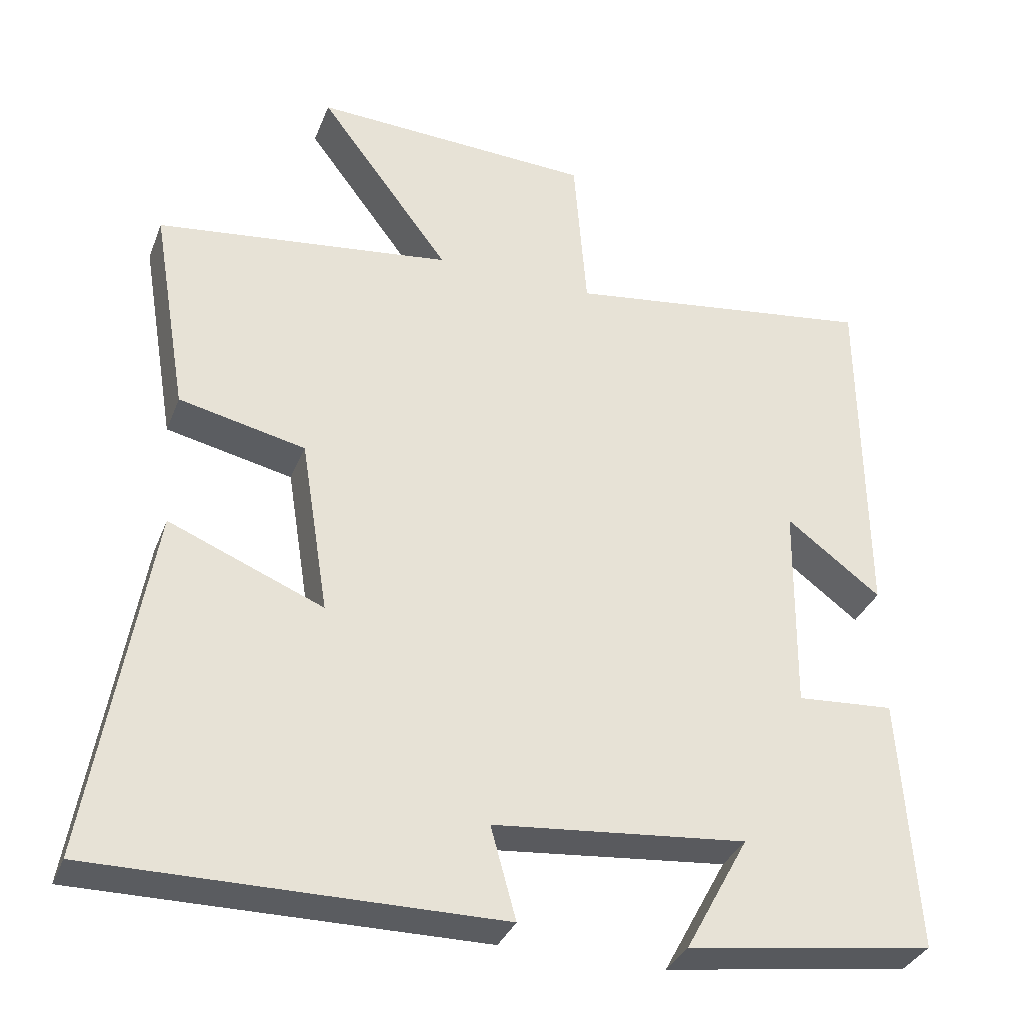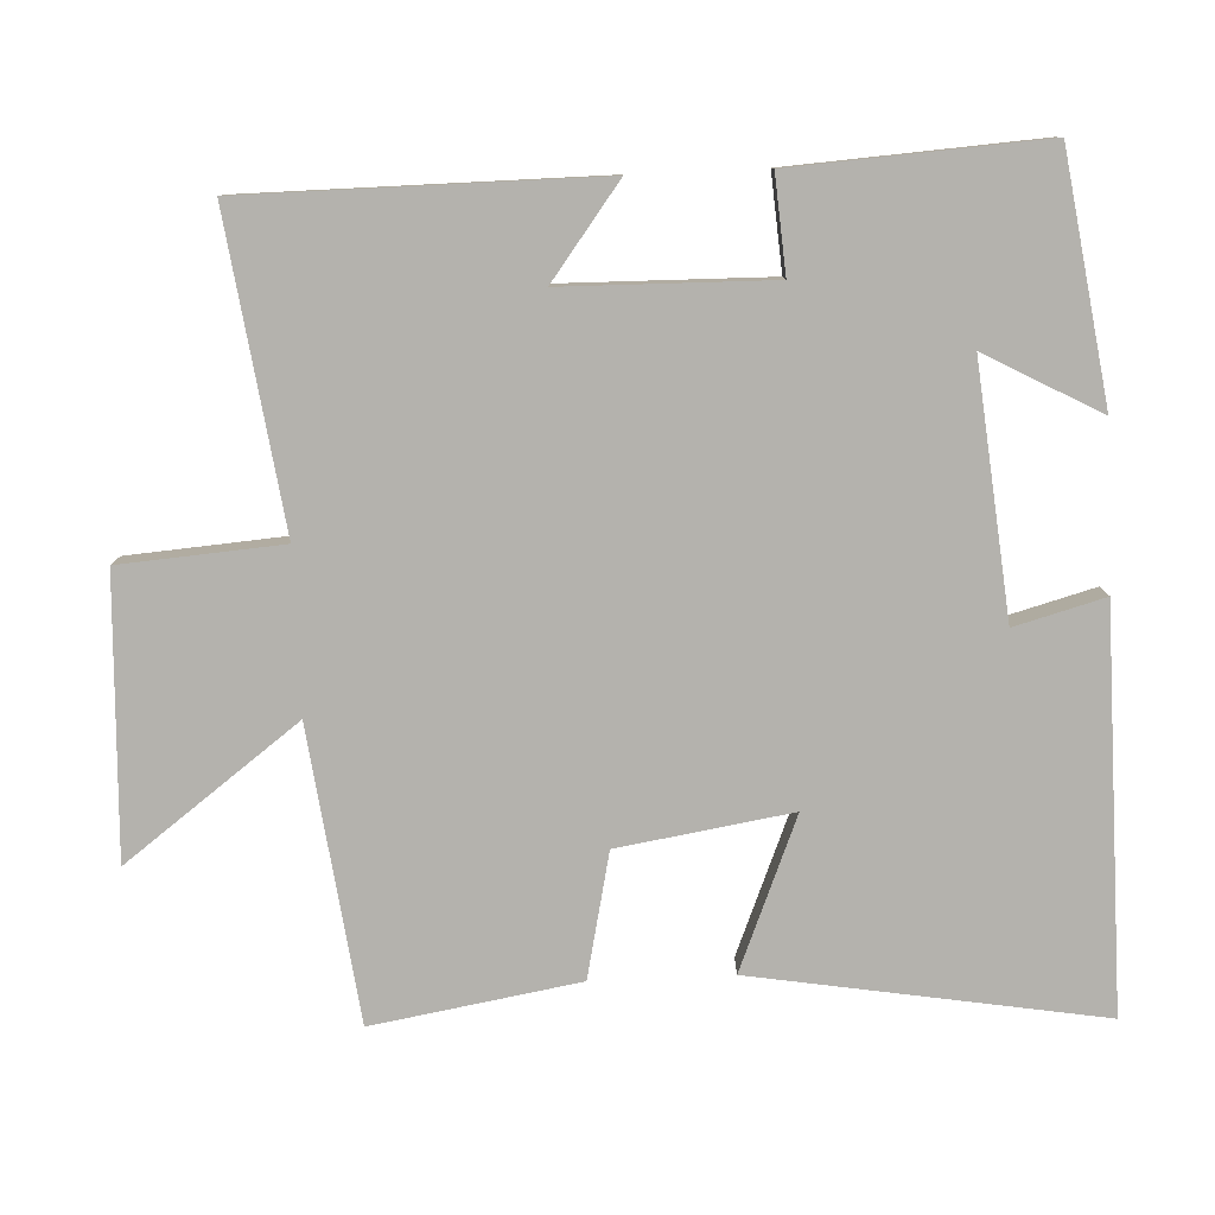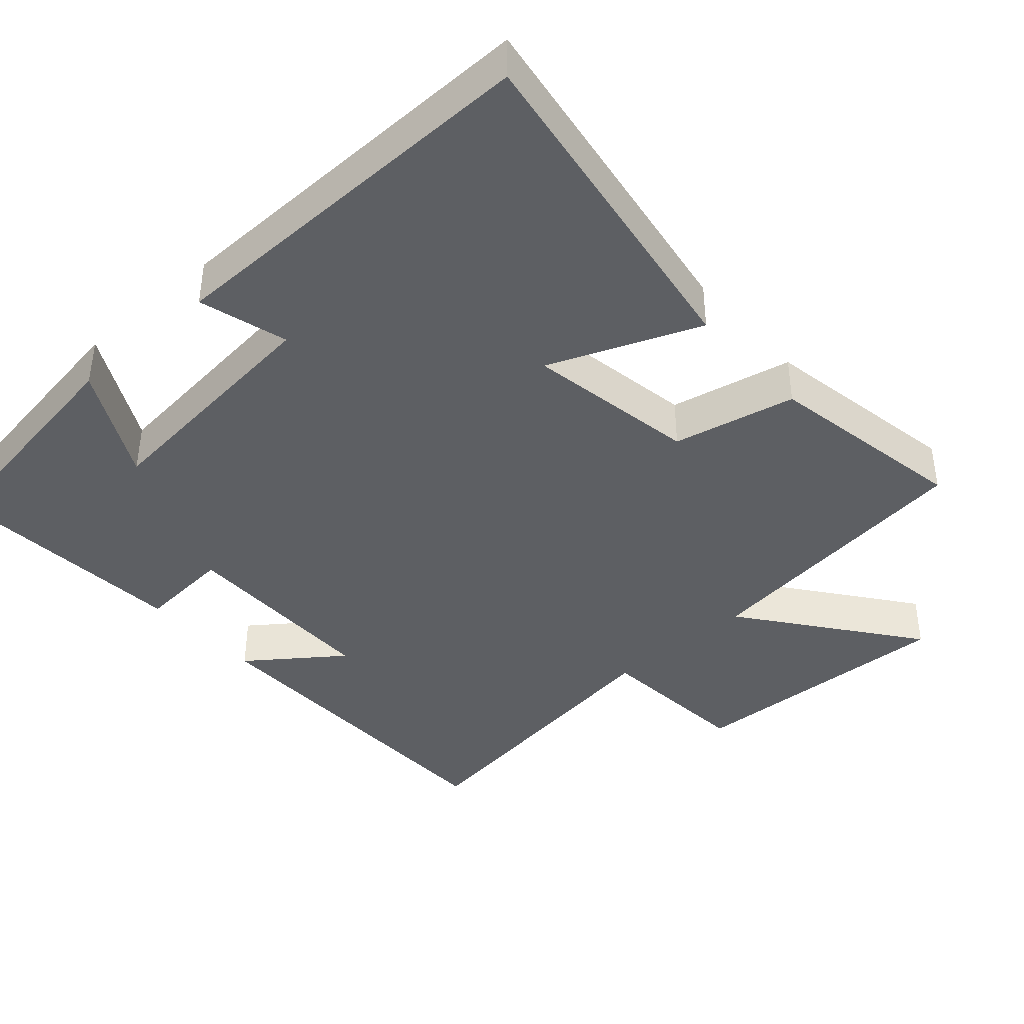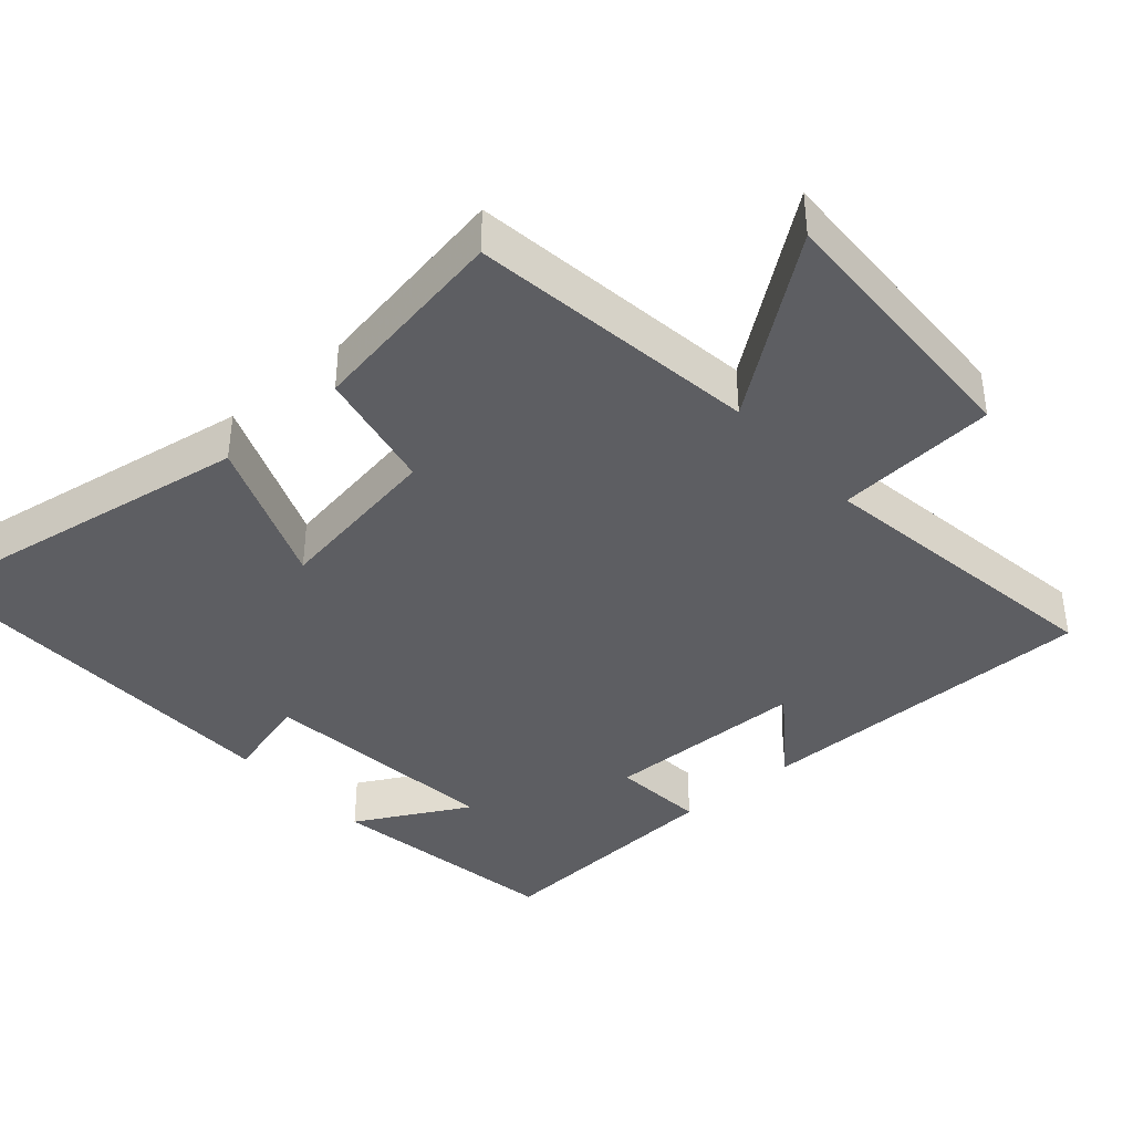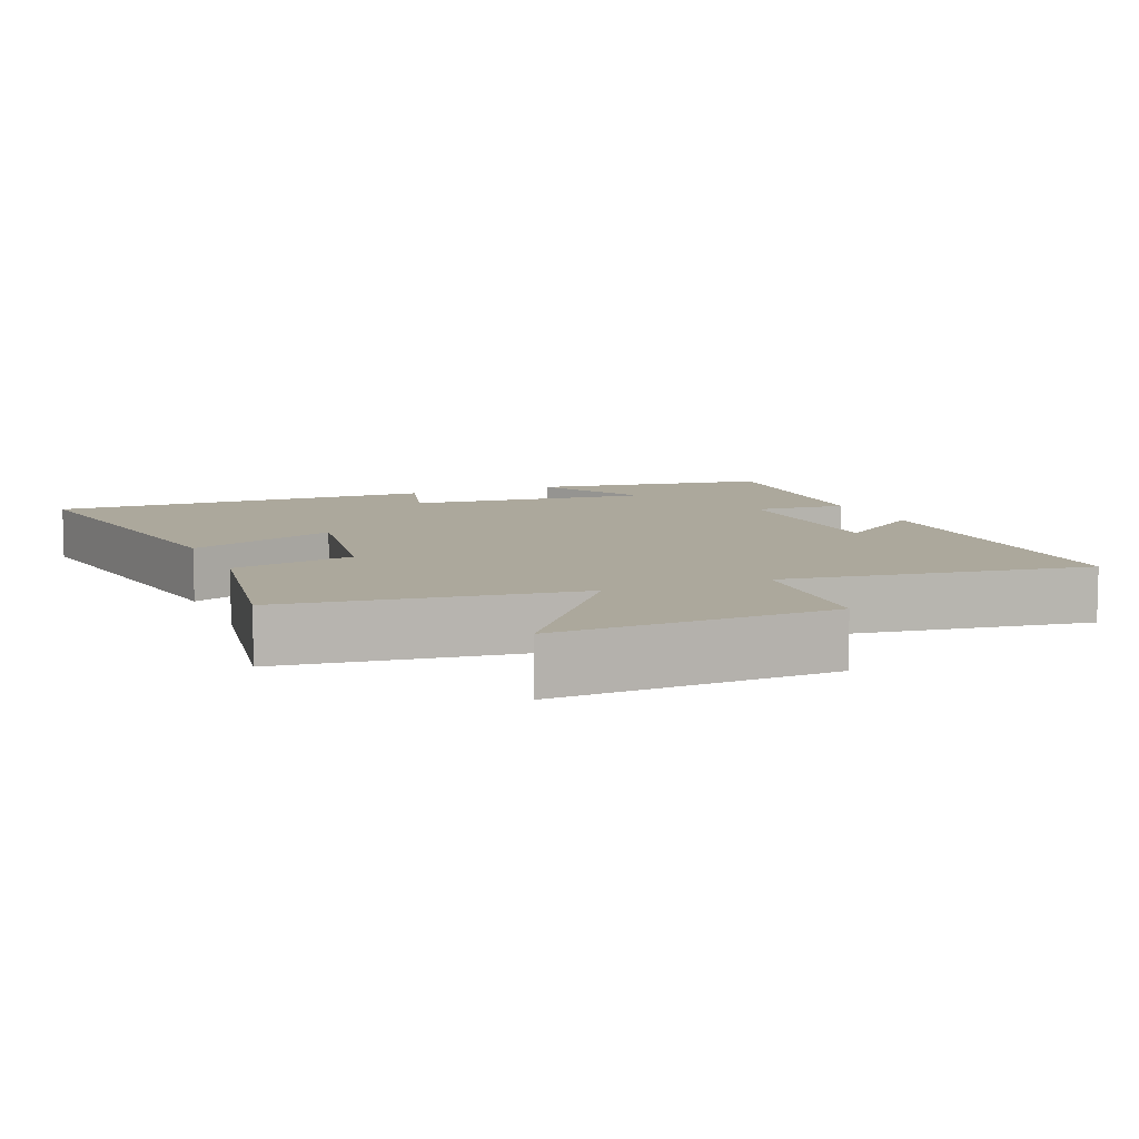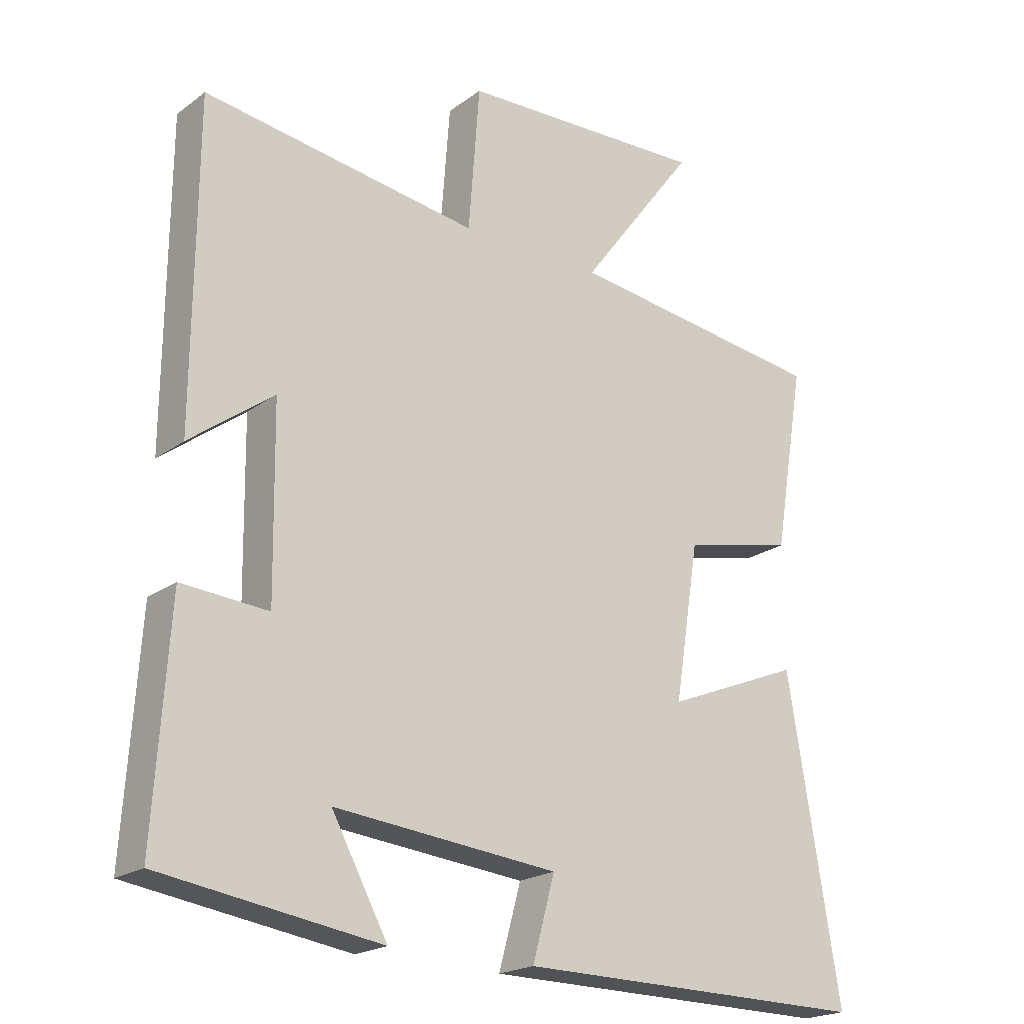
<metadata>
{"format":"obj","ext":"obj","renderer":"f3d","projection":"perspective","resolution":1024,"background":"white","views":[{"elev":-34.2,"azim":-19.6,"up":"+Z"},{"elev":-79.5,"azim":92.5,"up":"+Y"},{"elev":-40.3,"azim":-138.1,"up":"+Y"},{"elev":-38.8,"azim":-48.5,"up":"+Y"},{"elev":8.5,"azim":-22.4,"up":"+Y"},{"elev":-20.8,"azim":142.2,"up":"+Z"}]}
</metadata>
<code>
v -0.548 0.07 0.448
v -0.146 0.07 0.5
v -0.325 0.07 0.739
v 0.057 0.07 0.723
v 0.074 0.07 0.5
v 0.497 0.07 0.56
v 0.5 0.07 0.075
v 0.372 0.07 0.171
v 0.368 0.07 -0.115
v 0.5 0.07 -0.105
v 0.522 0.07 -0.45
v 0.187 0.07 -0.5
v 0.273 0.07 -0.342
v -0.069 0.07 -0.376
v -0.035 0.07 -0.5
v -0.579 0.07 -0.505
v -0.5 0.07 -0.026
v -0.291 0.07 -0.111
v -0.329 0.07 0.127
v -0.5 0.07 0.164
v -0.548 0 0.448
v -0.146 0 0.5
v -0.325 0 0.739
v 0.057 0 0.723
v 0.074 0 0.5
v 0.497 0 0.56
v 0.5 0 0.075
v 0.372 0 0.171
v 0.368 0 -0.115
v 0.5 0 -0.105
v 0.522 0 -0.45
v 0.187 0 -0.5
v 0.273 0 -0.342
v -0.069 0 -0.376
v -0.035 0 -0.5
v -0.579 0 -0.505
v -0.5 0 -0.026
v -0.291 0 -0.111
v -0.329 0 0.127
v -0.5 0 0.164
f 19 20 1 2
f 18 19 2
f 15 16 17 18
f 14 15 18
f 13 14 18 2
f 10 11 12 13
f 9 10 13
f 8 9 13 2
f 5 6 7 8
f 5 8 2 3
f 3 4 5
f 22 21 40 39
f 22 39 38
f 38 37 36 35
f 38 35 34
f 22 38 34 33
f 33 32 31 30
f 33 30 29
f 22 33 29 28
f 28 27 26 25
f 23 22 28 25
f 25 24 23
f 1 21 22 2
f 2 22 23 3
f 3 23 24 4
f 4 24 25 5
f 5 25 26 6
f 6 26 27 7
f 7 27 28 8
f 8 28 29 9
f 9 29 30 10
f 10 30 31 11
f 11 31 32 12
f 12 32 33 13
f 13 33 34 14
f 14 34 35 15
f 15 35 36 16
f 16 36 37 17
f 17 37 38 18
f 18 38 39 19
f 19 39 40 20
f 20 40 21 1

</code>
